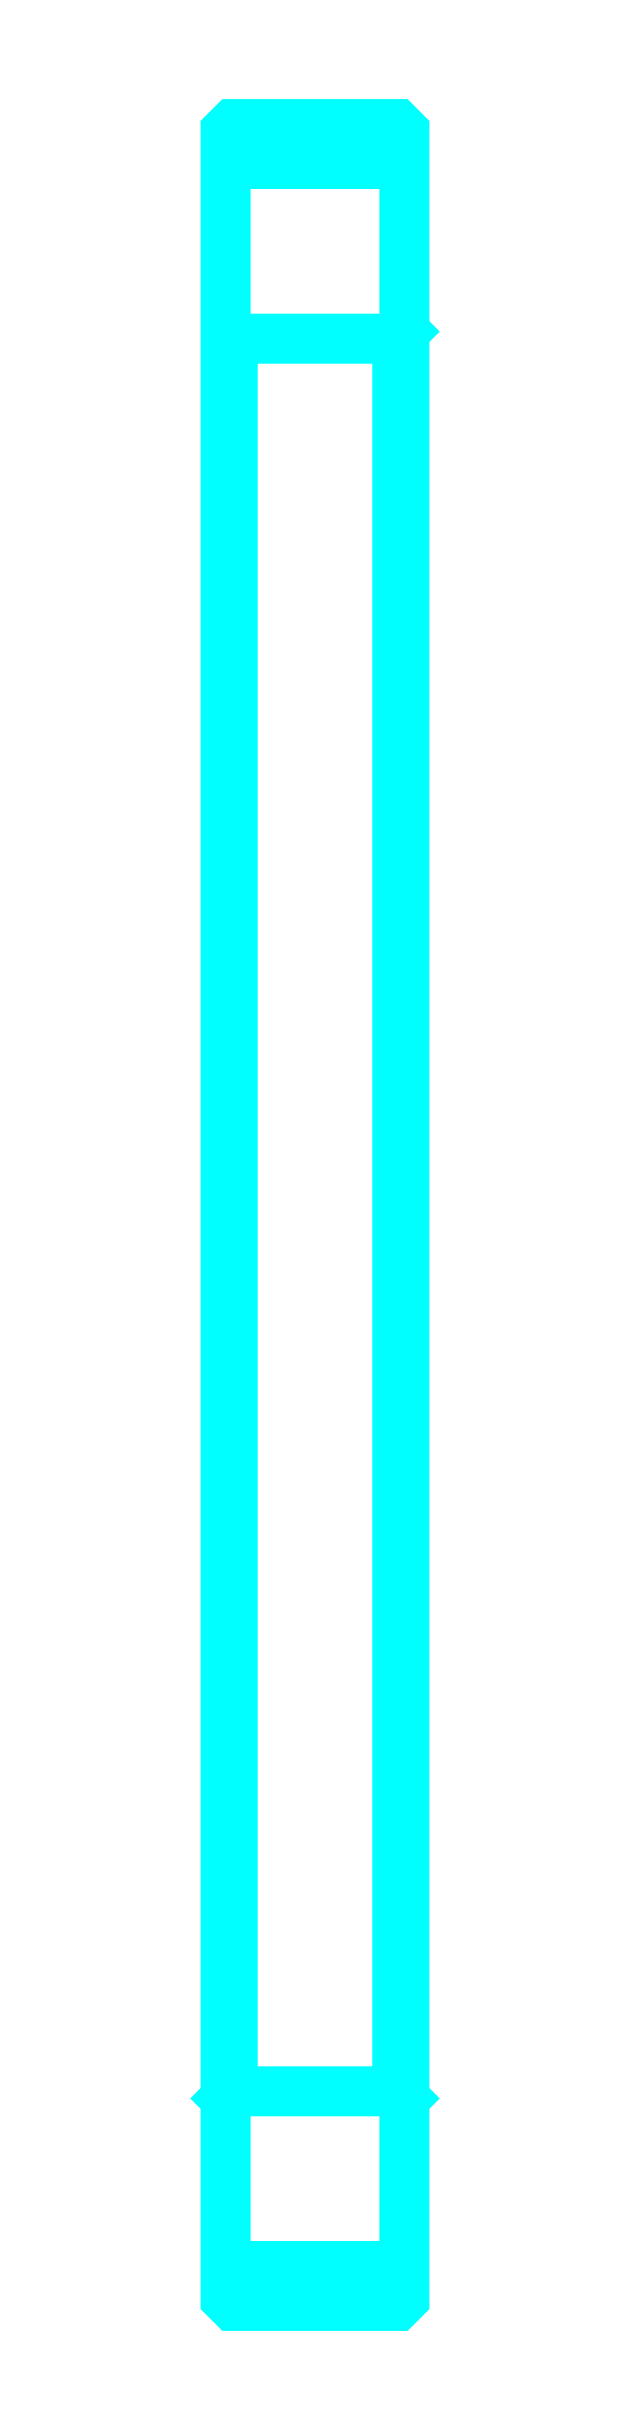
<metadata>
{"format":"dxf","ext":"dxf","renderer":"ezdxf+matplotlib","layout":"modelspace","background":"white","min_lineweight":24,"dpi":150}
</metadata>
<code>
0
SECTION
2
ENTITIES
0
LINE
8
0
10
274.4
20
422.3
30
0
11
299.4
21
422.3
31
0
0
LINE
8
0
10
274.4
20
128.5
30
0
11
299.4
21
128.5
31
0
0
LINE
8
0
10
299.4
20
398.9
30
0
11
298.4
21
397.9
31
0
0
LINE
8
0
10
299.4
20
151.9
30
0
11
298.4
21
152.9
31
0
0
LINE
8
0
10
274.4
20
151.9
30
0
11
275.4
21
152.9
31
0
0
POLYLINE
8
0
66
1
10
0
20
0
30
0
70
2
0
VERTEX
8
0
10
274.4
20
151.9
30
0
70
0
0
VERTEX
8
0
10
274.4
20
123.9
30
0
70
0
0
VERTEX
8
0
10
275.4
20
122.9
30
0
70
0
0
VERTEX
8
0
10
298.4
20
122.9
30
0
70
0
0
VERTEX
8
0
10
299.4
20
123.9
30
0
70
0
0
VERTEX
8
0
10
299.4
20
426.9
30
0
70
0
0
VERTEX
8
0
10
298.4
20
427.9
30
0
70
0
0
VERTEX
8
0
10
275.4
20
427.9
30
0
70
0
0
VERTEX
8
0
10
274.4
20
426.9
30
0
70
0
0
VERTEX
8
0
10
274.4
20
151.9
30
0
70
0
0
SEQEND
8
0
0
POLYLINE
8
0
66
1
10
0
20
0
30
0
70
2
0
VERTEX
8
0
10
274.4
20
398.9
30
0
70
0
0
VERTEX
8
0
10
275.4
20
397.9
30
0
70
0
0
VERTEX
8
0
10
275.4
20
152.9
30
0
70
0
0
VERTEX
8
0
10
298.4
20
152.9
30
0
70
0
0
VERTEX
8
0
10
298.4
20
397.9
30
0
70
0
0
VERTEX
8
0
10
275.4
20
397.9
30
0
70
0
0
SEQEND
8
0
0
ENDSEC
0
EOF

</code>
